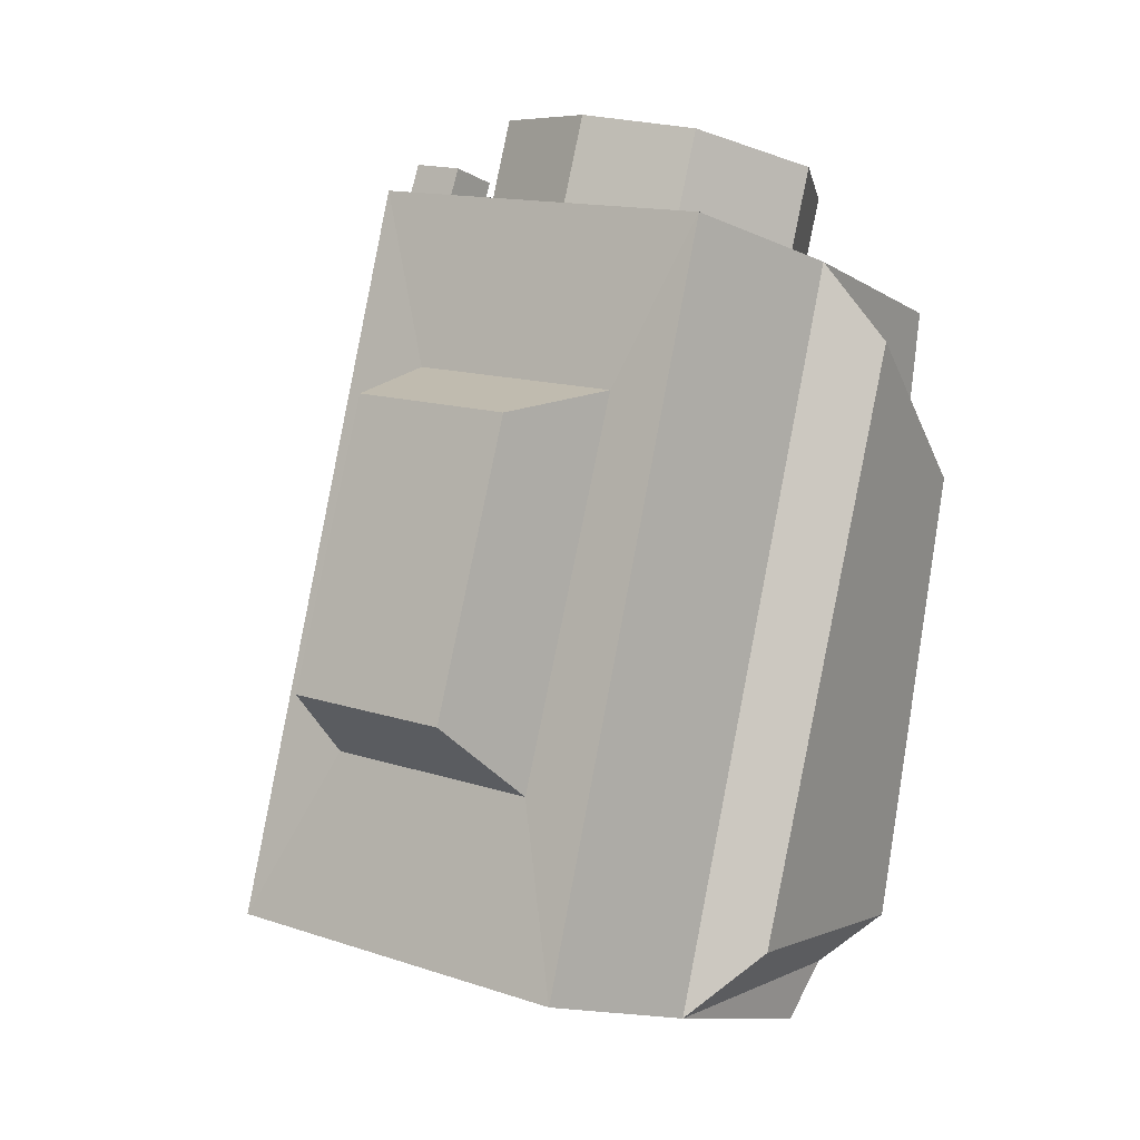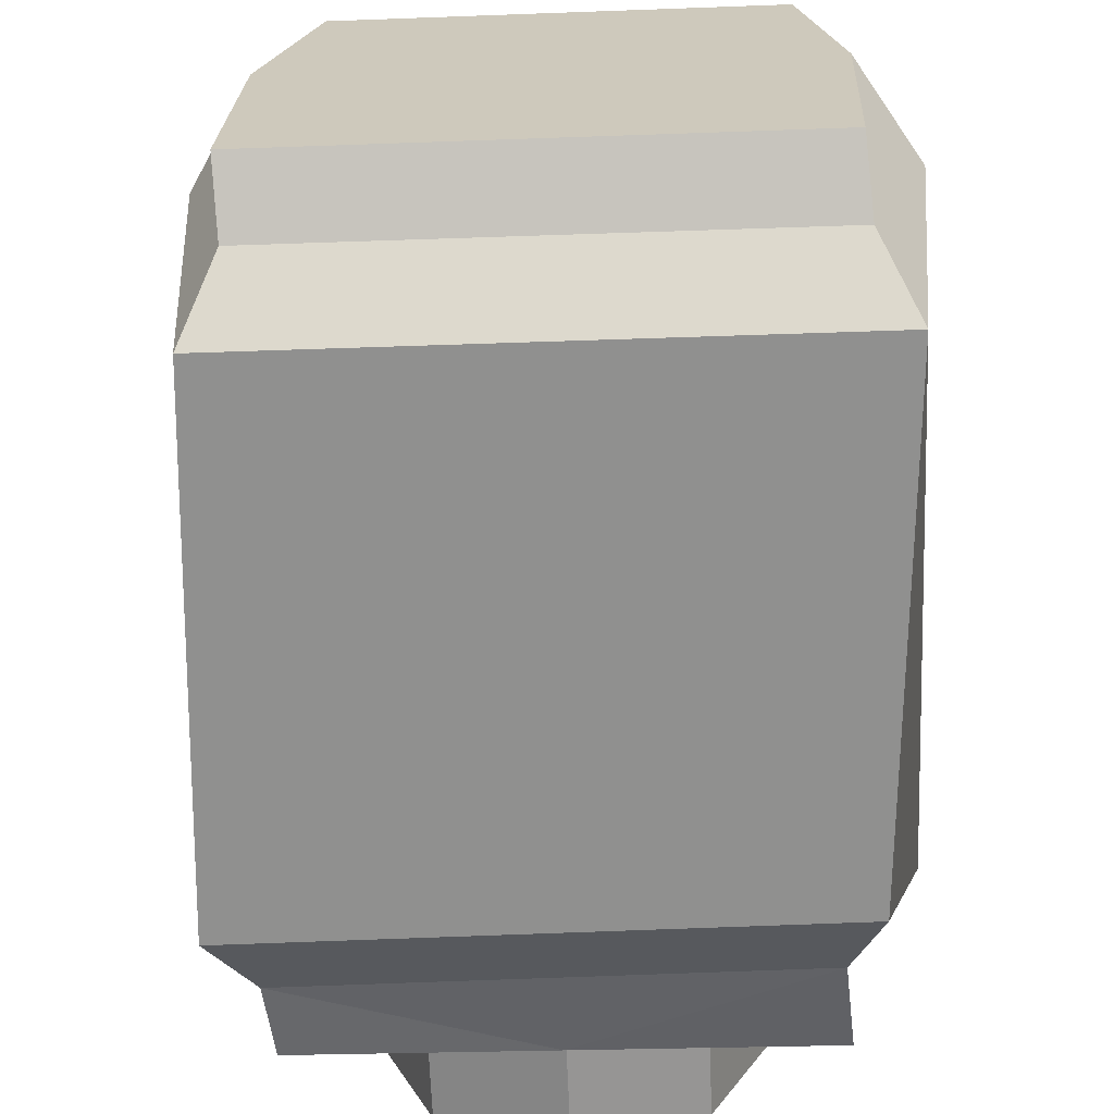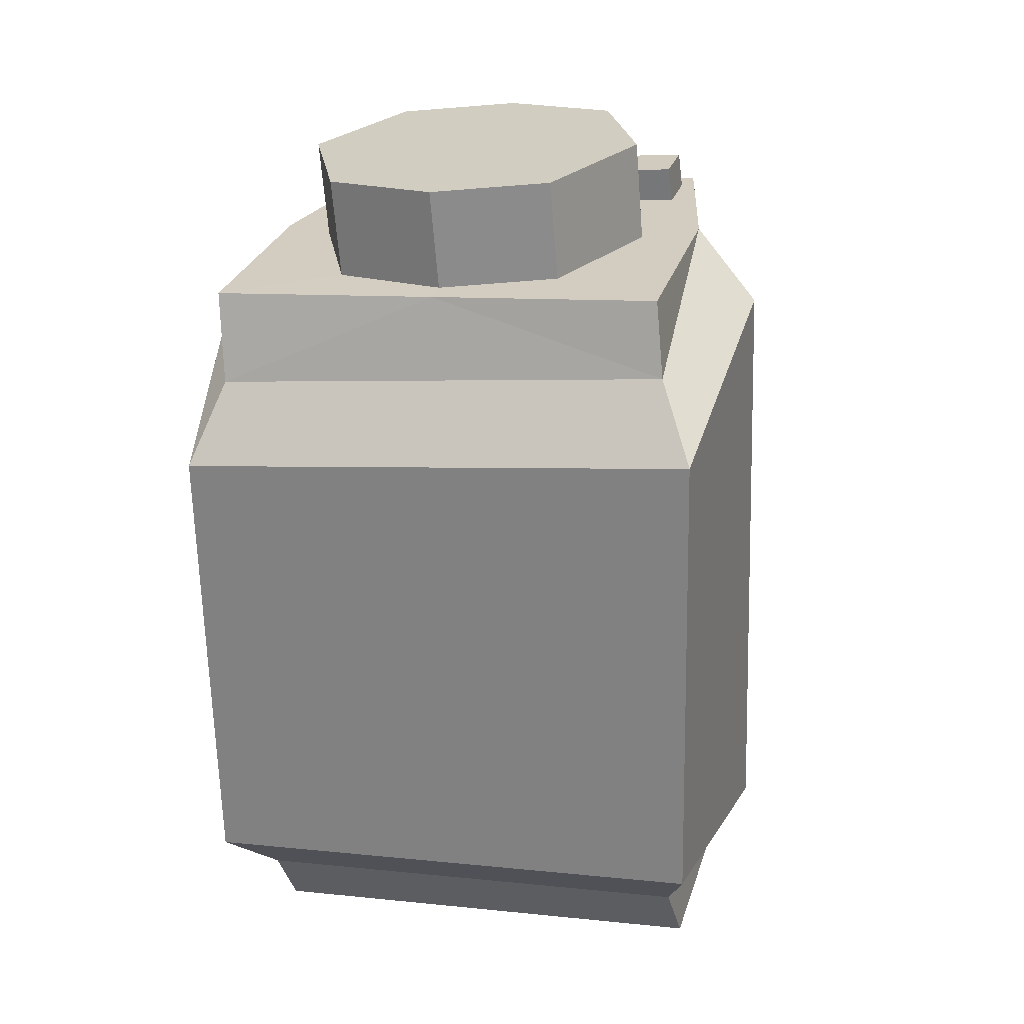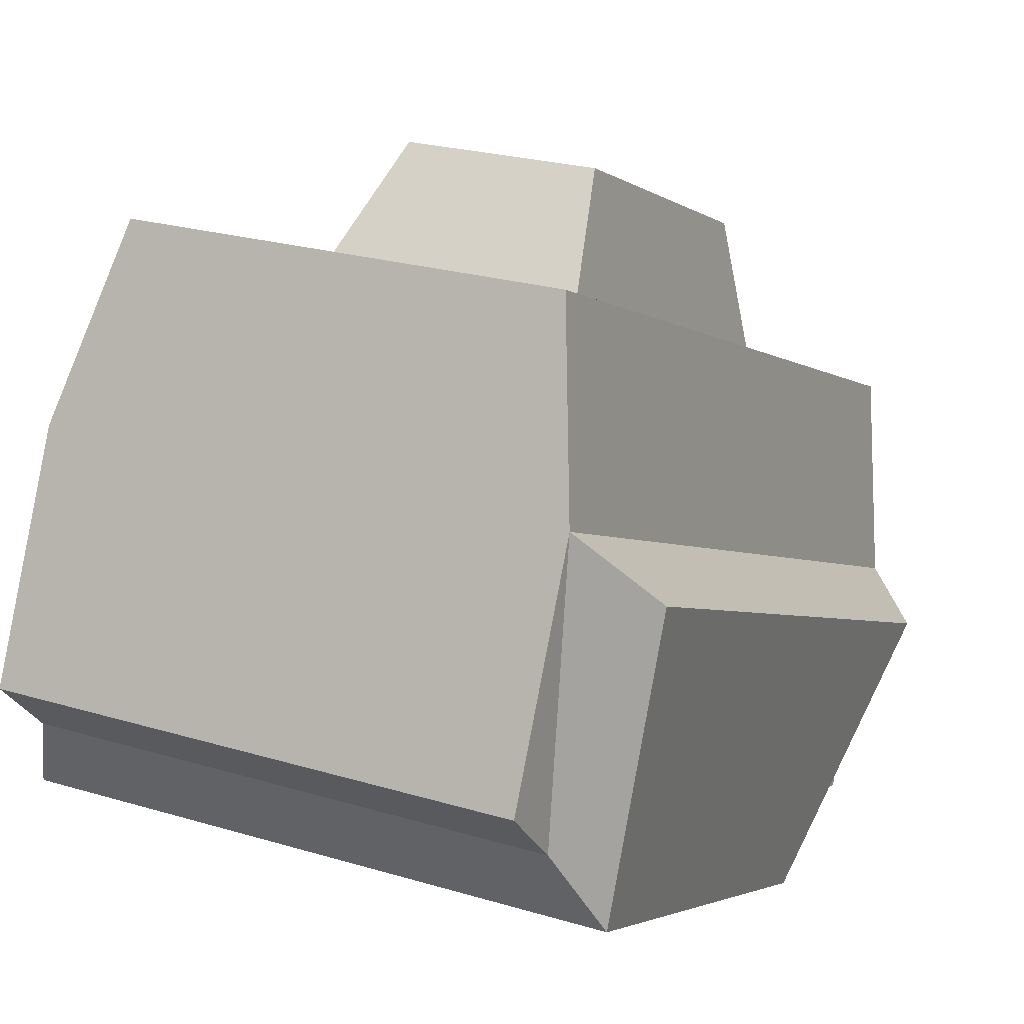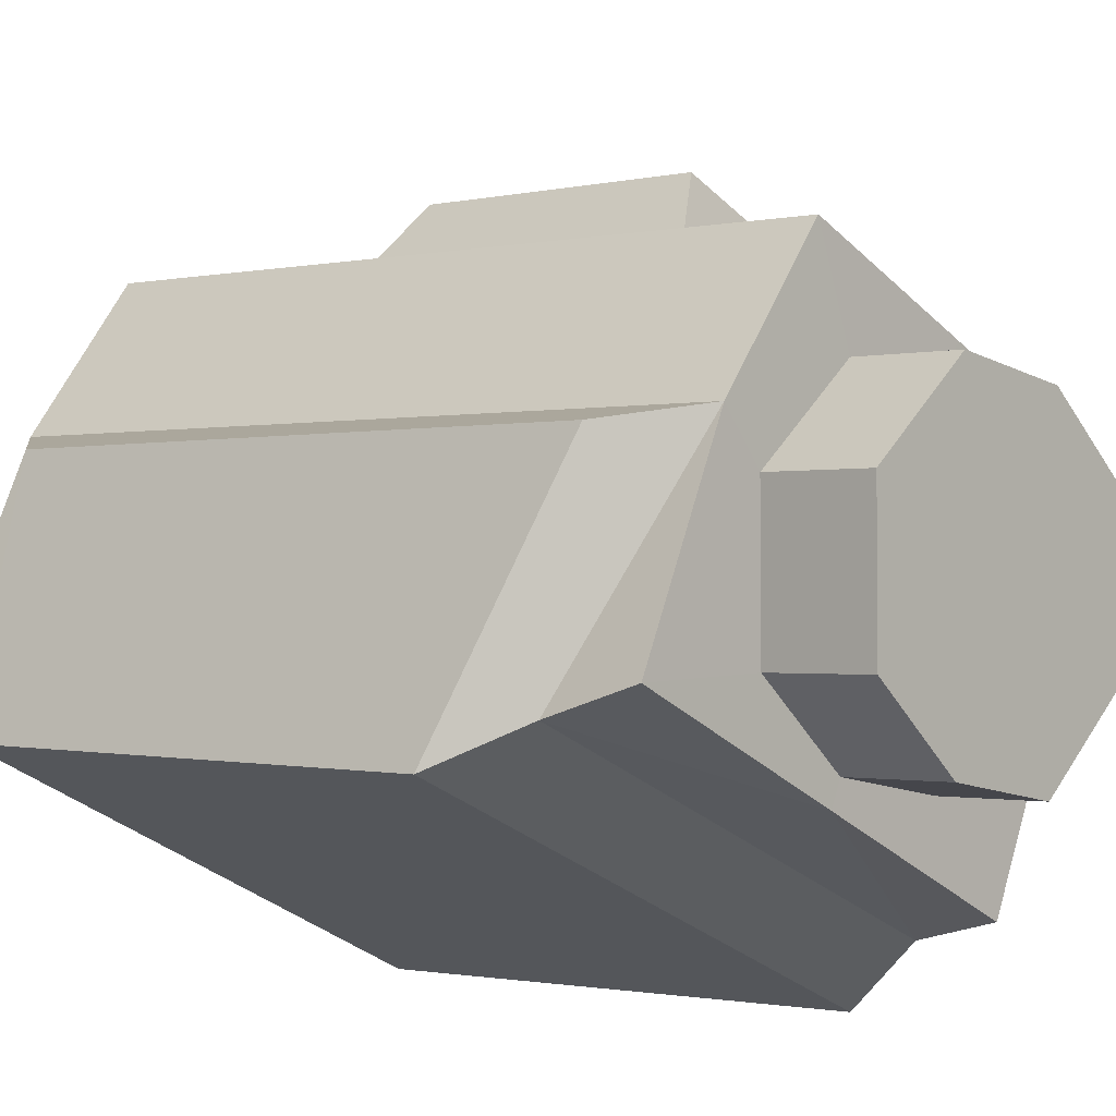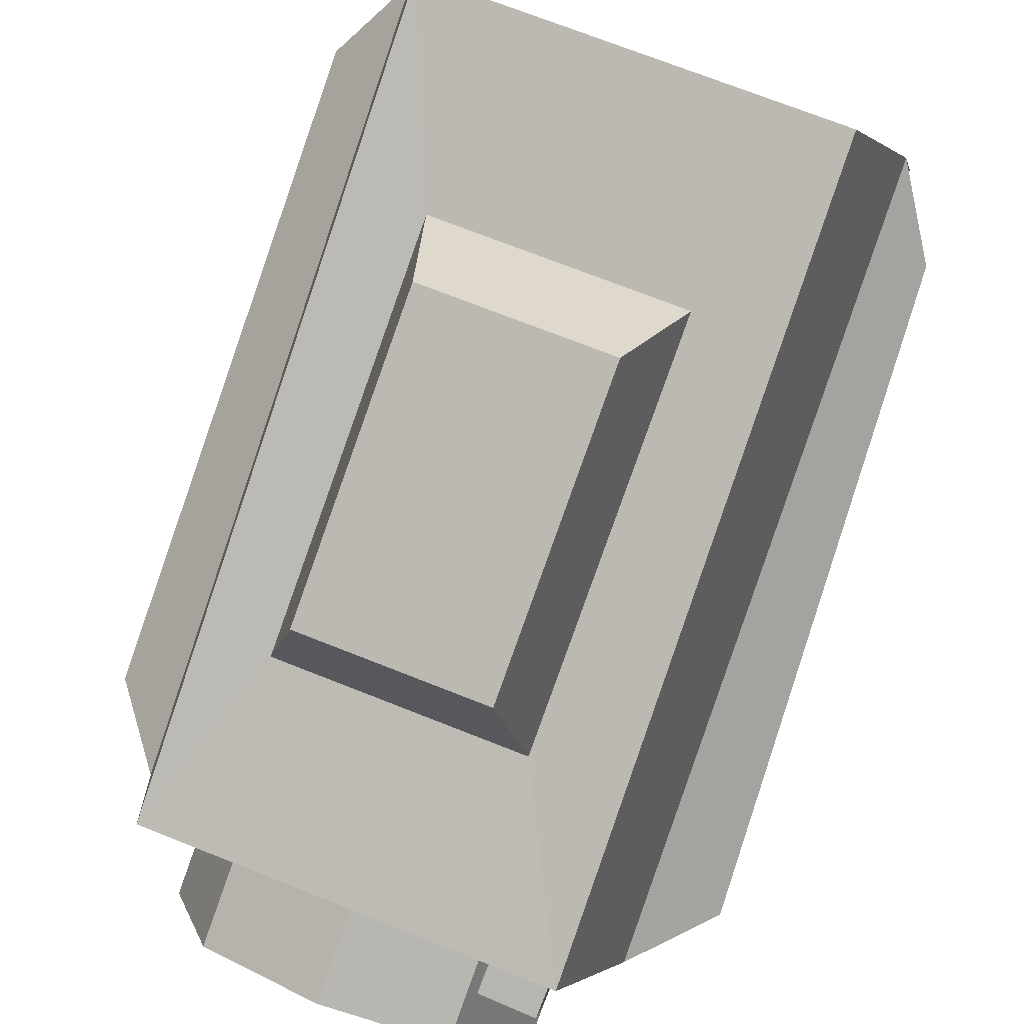
<metadata>
{"format":"obj","ext":"obj","renderer":"f3d","projection":"perspective","resolution":1024,"background":"white","views":[{"elev":15.8,"azim":-142.1,"up":"+Z"},{"elev":-45.4,"azim":-175.5,"up":"+Y"},{"elev":4.9,"azim":17.2,"up":"+Z"},{"elev":20.1,"azim":-151.0,"up":"+Y"},{"elev":-34.1,"azim":-51.1,"up":"+Y"},{"elev":74.2,"azim":22.9,"up":"+Y"}]}
</metadata>
<code>
v 0.05675 -0.4274 0.1703
v 0.07881 -0.4274 0.1703
v 0.05675 -0.4069 0.1784
v 0.07881 -0.4069 0.1784
v 0.05675 -0.4006 0.1642
v 0.07881 -0.4006 0.1642
v 0.05675 -0.4211 0.1561
v 0.07881 -0.4211 0.1561
v 0.08201 -0.3914 0.1687
v -0.07472 -0.3947 0.172
v 0.1001 -0.5377 0.1104
v -0.08912 -0.5417 0.1143
v 0.08594 -0.4261 -0.1761
v -0.1033 -0.4301 -0.1721
v 0.06784 -0.2798 -0.1177
v -0.08889 -0.2831 -0.1145
v 0.05153 -0.4209 0.1578
v -0.0434 -0.4231 0.16
v -0.04231 -0.5187 0.1222
v 0.05263 -0.5165 0.12
v -0.09015 -0.4605 0.1464
v -0.1043 -0.3489 -0.14
v 0.08491 -0.345 -0.144
v 0.09908 -0.4565 0.1425
v 0.07645 -0.4673 0.1387
v -0.06725 -0.4706 0.142
v 0.115 -0.5433 0.04391
v -0.1003 -0.5491 0.0414
v -0.1171 -0.4801 -0.1376
v 0.09813 -0.4759 -0.1419
v -0.1162 -0.4678 0.1157
v -0.1251 -0.3771 -0.116
v 0.1057 -0.3731 -0.12
v 0.1251 -0.4637 0.1115
v 0.1015 -0.5337 0.07922
v -0.08773 -0.5388 0.07686
v 0.08504 -0.4462 -0.1563
v -0.1042 -0.4501 -0.1524
v 0.03925 -0.3078 -0.04775
v -0.05626 -0.3098 -0.04576
v -0.0519 -0.3689 0.1038
v 0.0436 -0.3669 0.1018
v 0.0272 -0.2711 -0.01112
v -0.04424 -0.2726 -0.009629
v -0.04098 -0.3168 0.1023
v 0.03046 -0.3153 0.1008
v 0.003645 -0.393 0.1703
v 0.005492 -0.5397 0.1124
v 0.005299 -0.5297 0.1163
v 0.003926 -0.4099 0.1637
v 0.006527 -0.5448 0.1547
v -0.06602 -0.4857 0.1804
v -0.04108 -0.5338 0.1606
v 0.005154 -0.425 0.2021
v -0.04218 -0.4382 0.1984
v 0.07768 -0.4824 0.1771
v 0.05386 -0.5316 0.1584
v 0.05276 -0.4361 0.1962
v 0.006356 -0.5301 0.1605
v 0.005831 -0.4843 0.1787
v -0.04835 -0.4855 0.1799
v -0.02955 -0.5218 0.165
v 0.00532 -0.4398 0.1962
v -0.03037 -0.4497 0.1935
v 0.06001 -0.483 0.1774
v 0.04205 -0.5202 0.1633
v 0.04122 -0.4481 0.1918
v -0.006889 -0.294 0.04557
f 1 2 4 3
f 3 4 6 5
f 7 8 2 1
f 2 8 6 4
f 7 1 3 5
f 59 60 61 62
f 13 14 22 23
f 31 32 29 28
f 33 34 27 30
f 50 47 10 18
f 26 21 12 19
f 12 48 49 19
f 11 24 25 20
f 10 16 22 21
f 23 22 16 15
f 15 9 24 23
f 25 24 9 17
f 60 63 64 61
f 10 21 26 18
f 35 36 28 27
f 38 37 30 29
f 21 22 32 31
f 22 38 29 32
f 36 21 31 28
f 23 24 34 33
f 24 35 27 34
f 37 23 33 30
f 36 48 12
f 12 21 36
f 24 11 35
f 14 13 37 38
f 22 14 38
f 13 23 37
f 30 27 28 29
f 15 16 40 39
f 16 10 41 40
f 41 47 42
f 9 15 39 42
f 39 40 44 43
f 40 41 45 44
f 41 42 46 45
f 42 39 43 46
f 44 68 43
f 10 47 41
f 42 47 9
f 11 48 35
f 35 48 36
f 49 48 11 20
f 65 60 59 66
f 67 63 60 65
f 9 47 50 17
f 26 19 53 52
f 19 49 51 53
f 50 18 55 54
f 18 26 52 55
f 49 20 57 51
f 20 25 56 57
f 17 50 54 58
f 25 17 58 56
f 52 53 62 61
f 53 51 59 62
f 54 55 64 63
f 55 52 61 64
f 51 57 66 59
f 57 56 65 66
f 58 54 63 67
f 56 58 67 65
f 46 43 68
f 45 68 44
f 46 68 45

</code>
